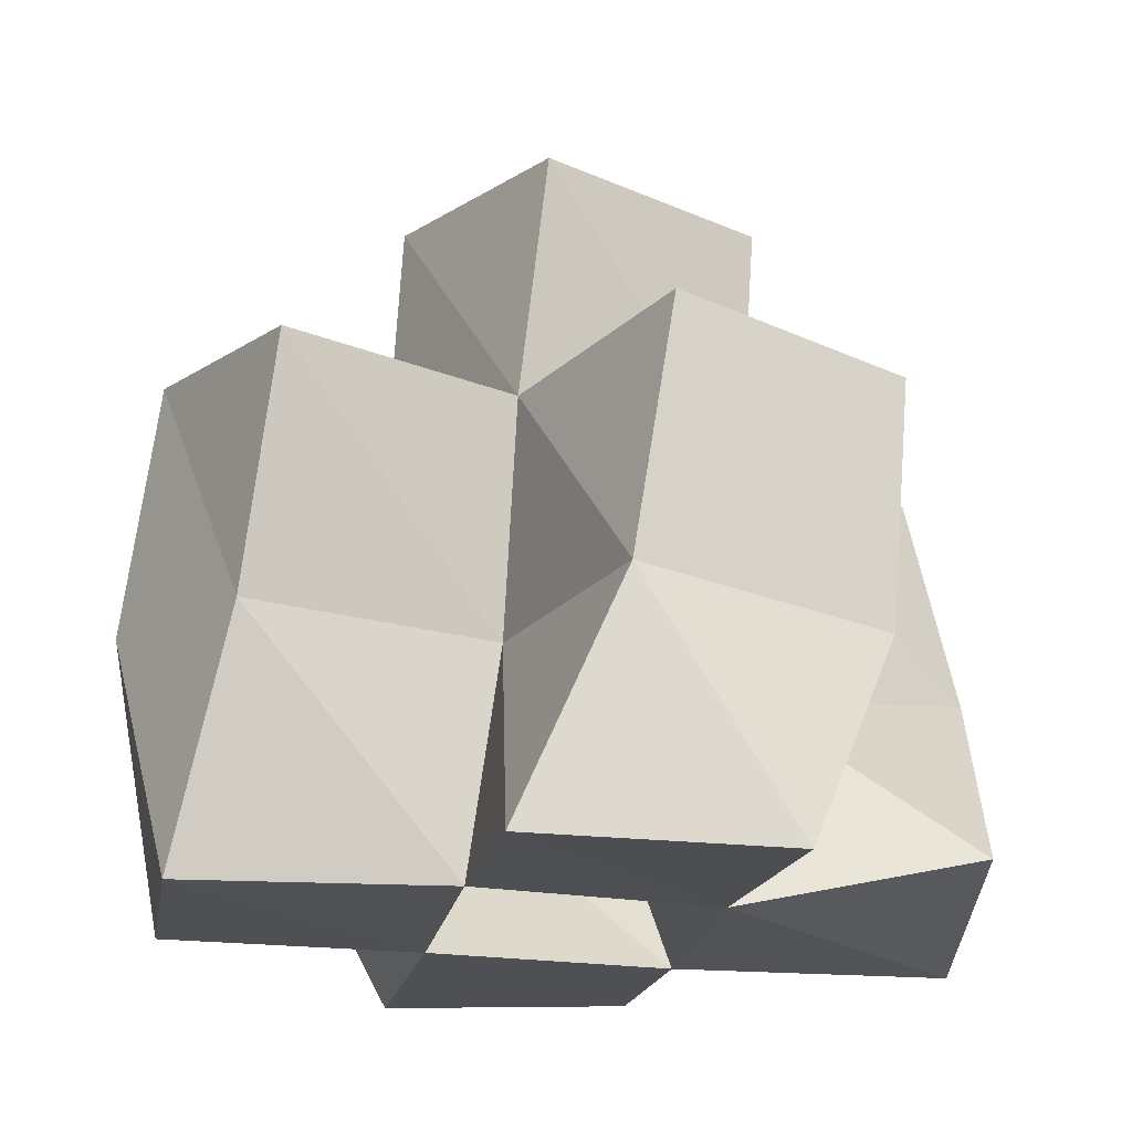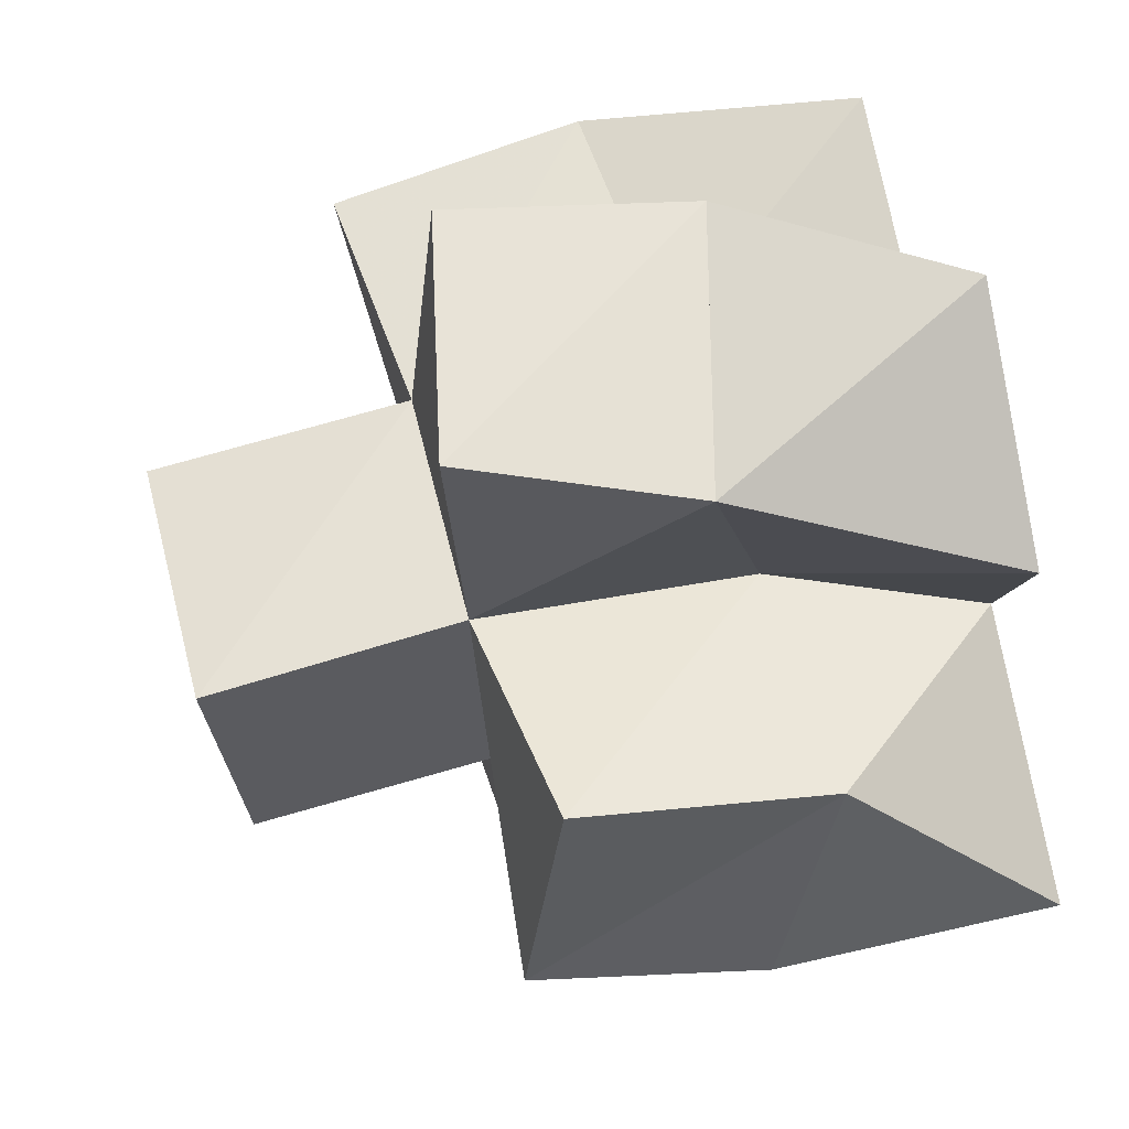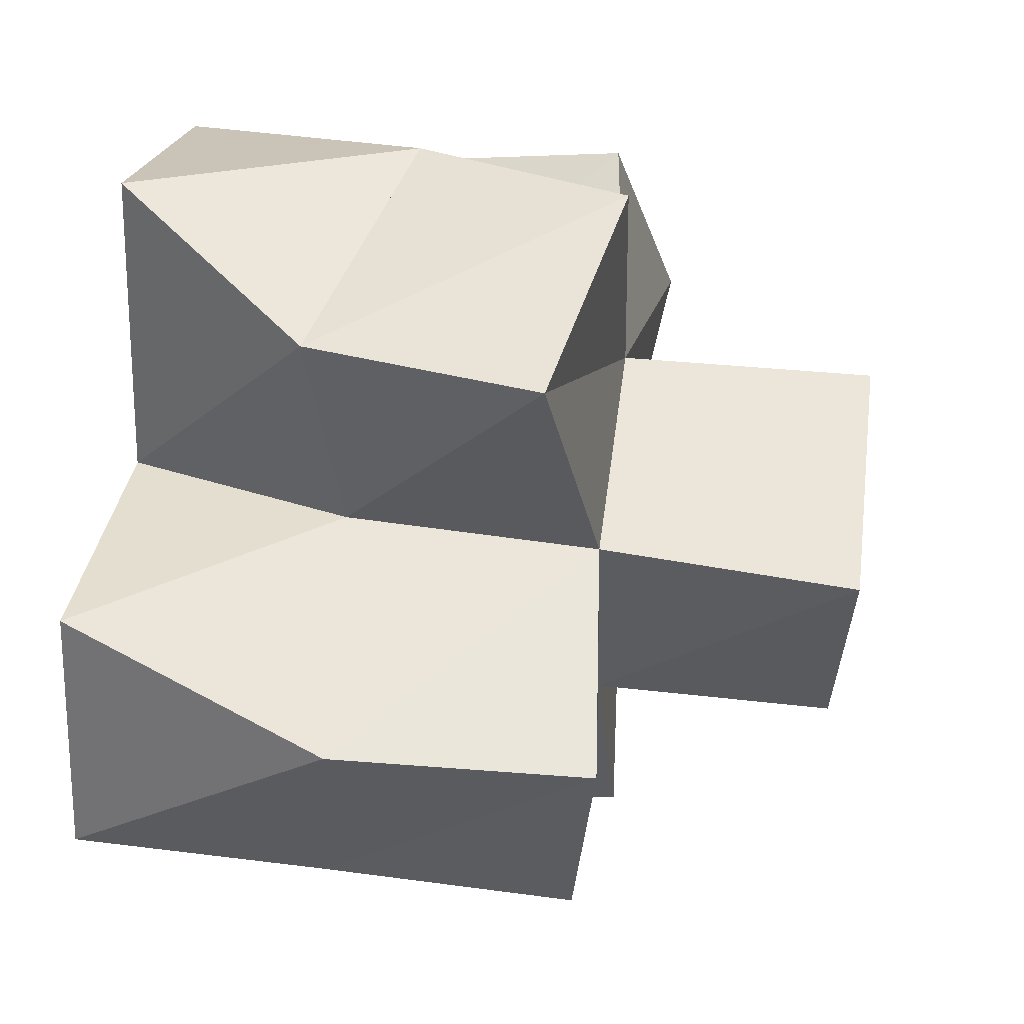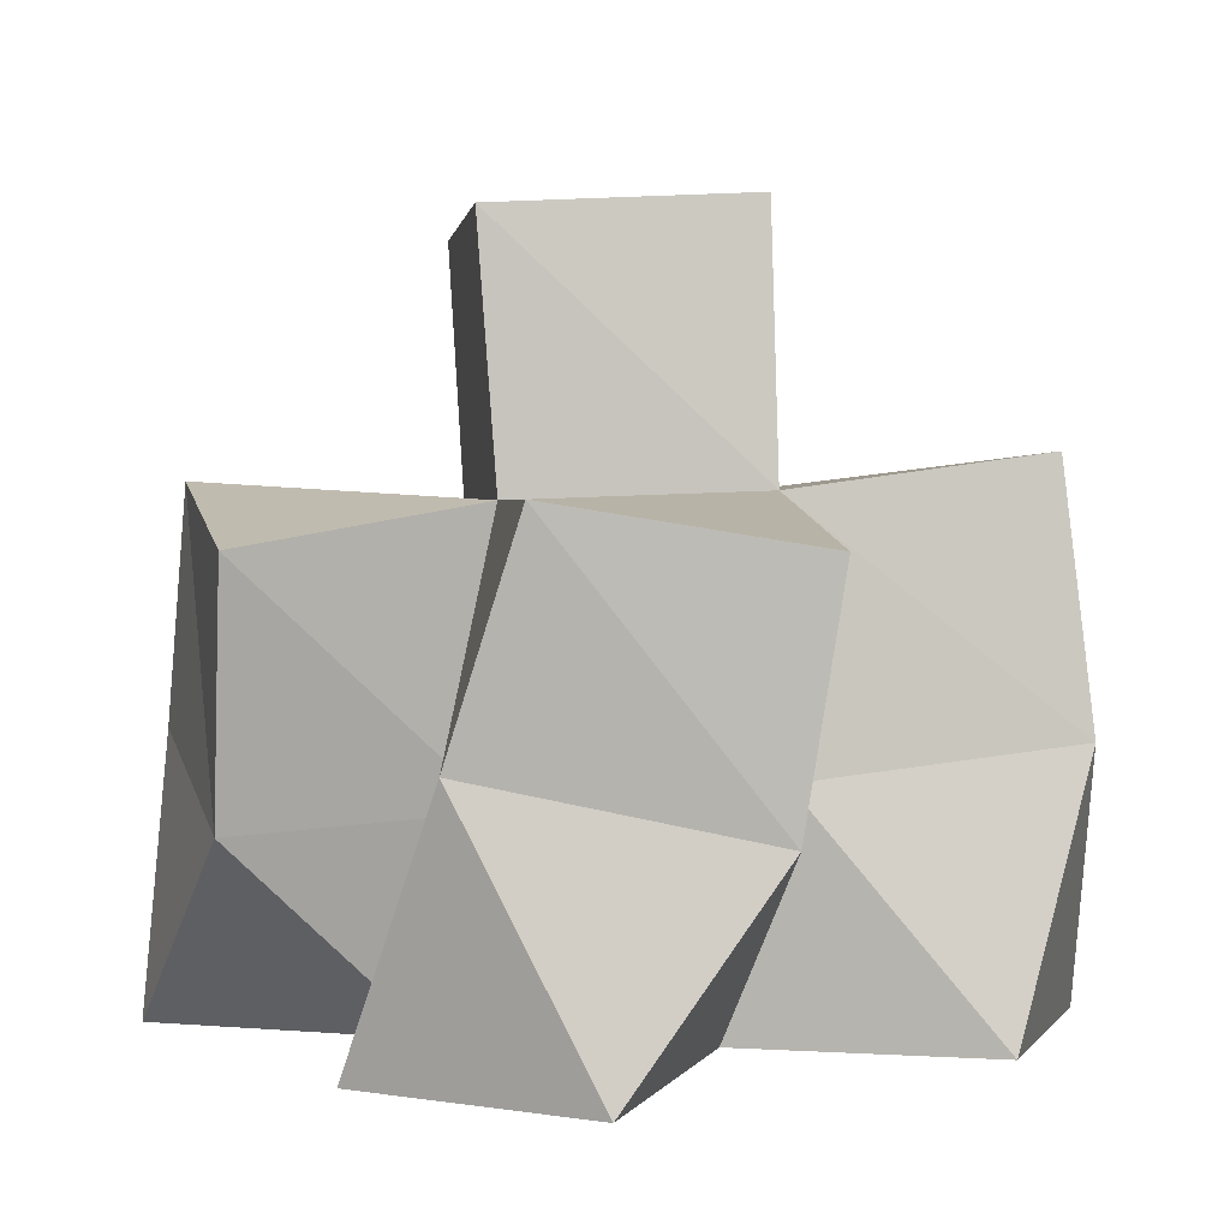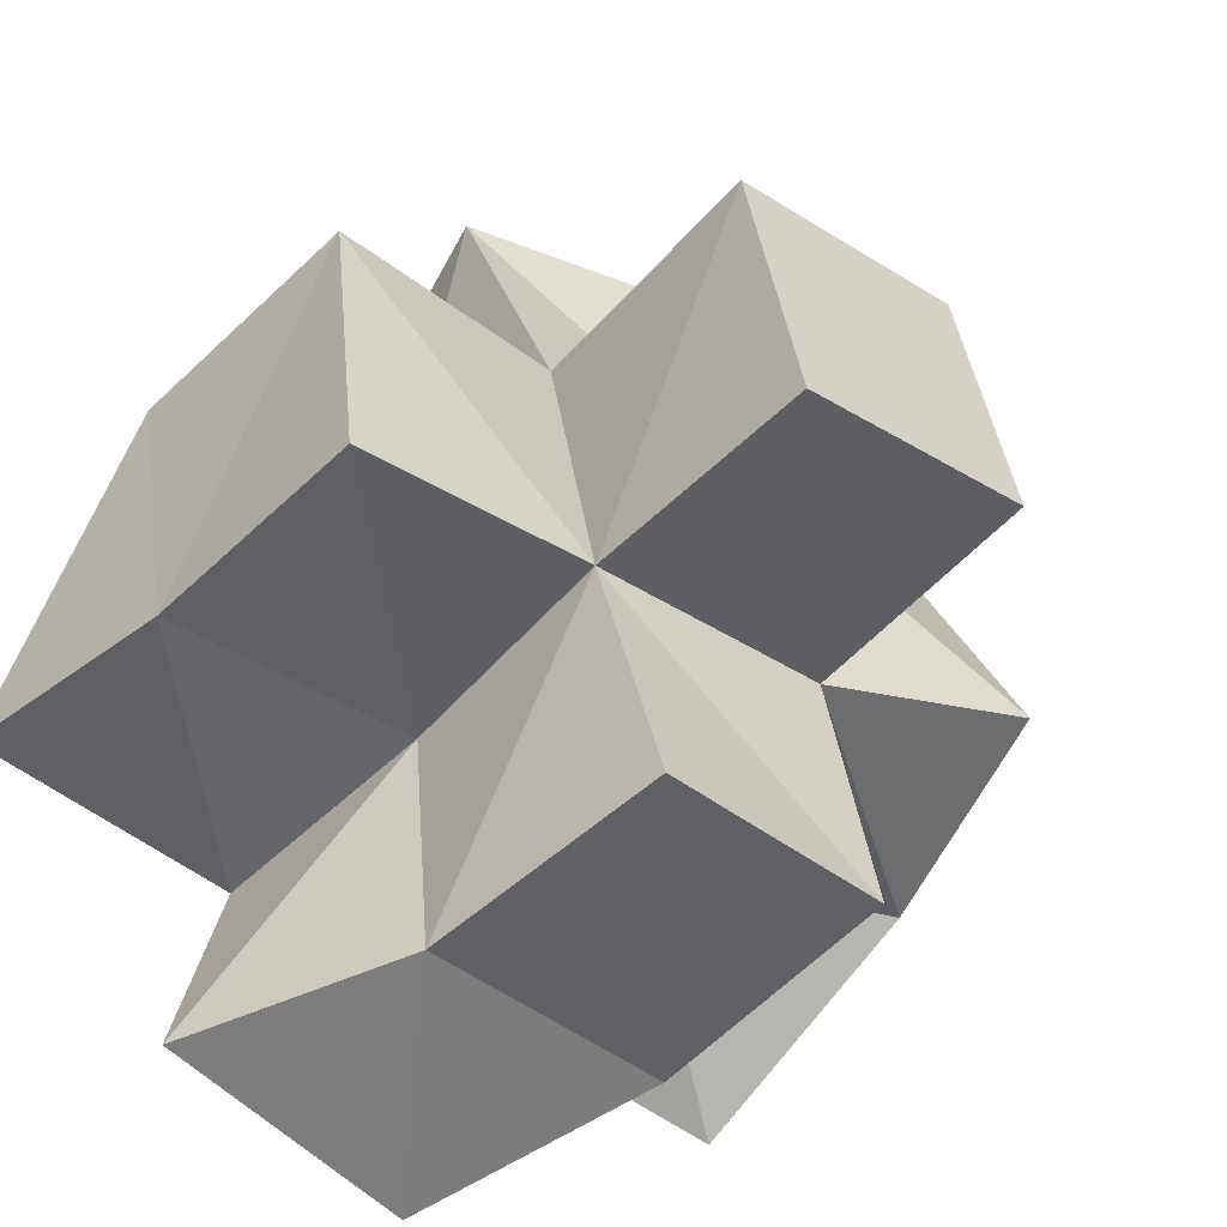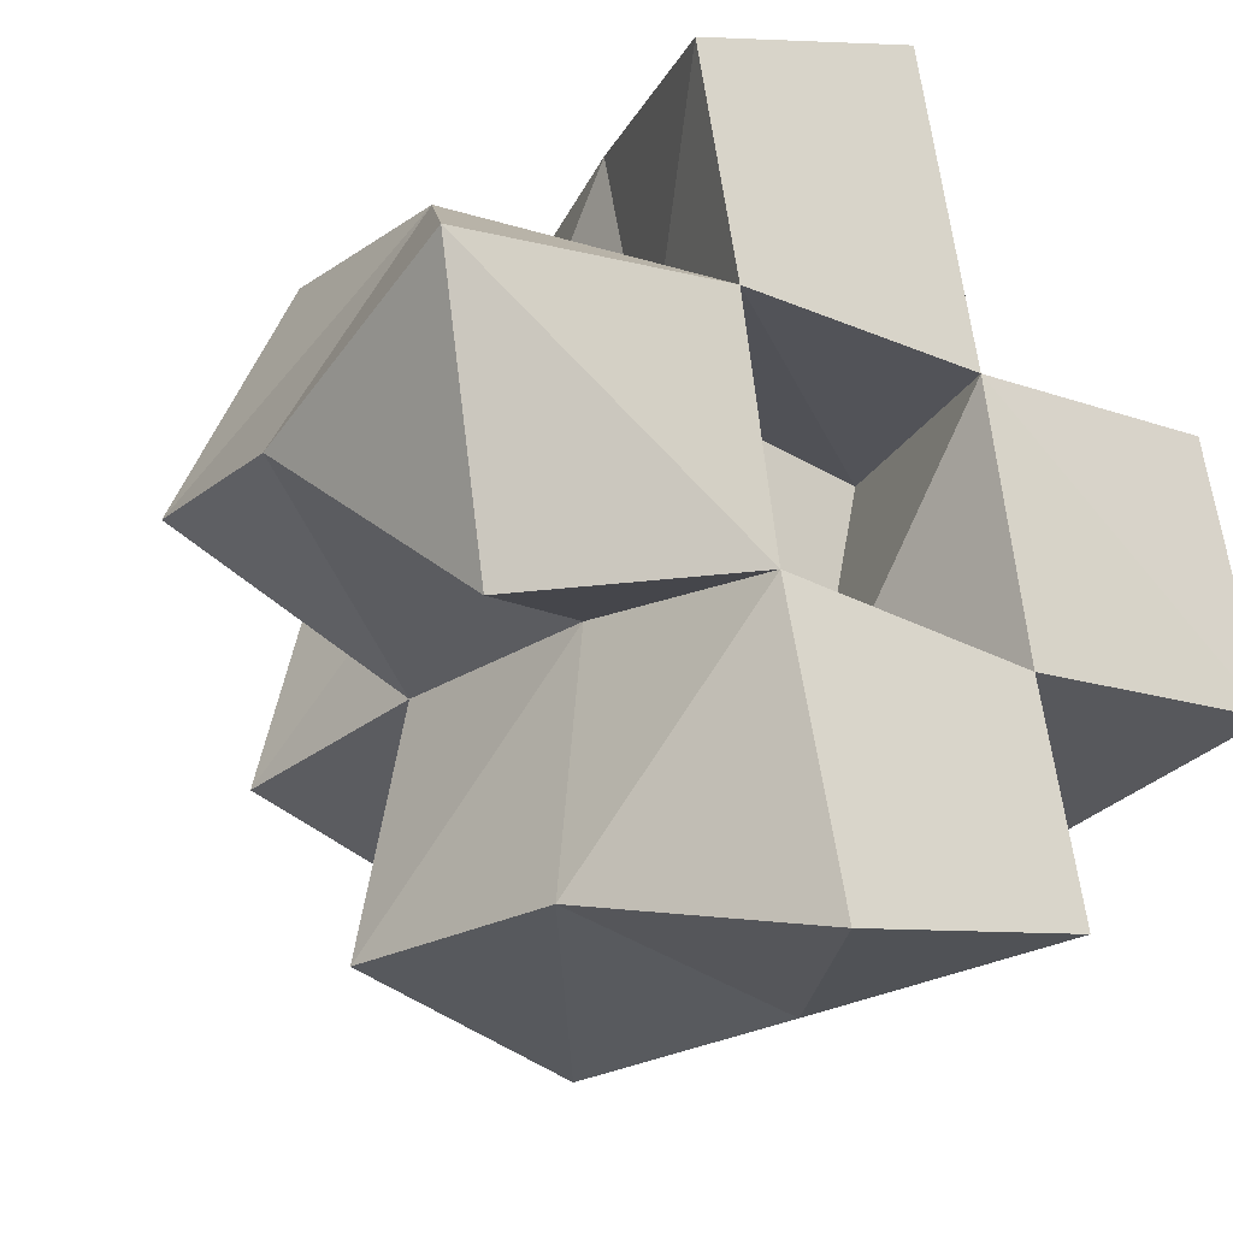
<metadata>
{"format":"obj","ext":"obj","renderer":"f3d","projection":"perspective","resolution":1024,"background":"white","views":[{"elev":-18.9,"azim":159.1,"up":"+Y"},{"elev":72.7,"azim":-102.1,"up":"+Z"},{"elev":43.0,"azim":99.7,"up":"+Z"},{"elev":2.9,"azim":6.7,"up":"+Y"},{"elev":-54.4,"azim":143.0,"up":"+Z"},{"elev":-26.2,"azim":-36.0,"up":"+Z"}]}
</metadata>
<code>
v 0.4766 0.1121 0.1317
v 0.4615 0.1517 0.1678
v 0.5231 0.1025 0.1459
v 0.5163 0.1438 0.1516
v 0.46 0.1 0.1815
v 0.4816 0.1373 0.2134
v 0.5146 0.1 0.1915
v 0.5271 0.1406 0.1977
v 0.5328 0.1003 0.09045
v 0.5105 0.1423 0.102
v 0.5815 0.1013 0.1004
v 0.5615 0.1474 0.09564
v 0.5738 0.1018 0.1427
v 0.5661 0.1472 0.1459
v 0.5644 0.1 0.193
v 0.5761 0.1456 0.196
v 0.5068 0.1003 0.2351
v 0.5259 0.1517 0.2488
v 0.5533 0.1 0.2537
v 0.581 0.1402 0.242
v 0.6252 0.1 0.1477
v 0.6168 0.1476 0.1383
v 0.6148 0.1 0.1981
v 0.6279 0.1522 0.1843
v 0.4675 0.1965 0.1773
v 0.5141 0.1918 0.1553
v 0.4852 0.1855 0.2235
v 0.5279 0.1935 0.2035
v 0.5046 0.1917 0.1052
v 0.5528 0.1975 0.09625
v 0.564 0.1946 0.1442
v 0.5744 0.1951 0.1937
v 0.5399 0.1943 0.2527
v 0.5884 0.1863 0.2436
v 0.6121 0.1965 0.1329
v 0.6219 0.2018 0.1816
v 0.5111 0.2404 0.1544
v 0.5593 0.2425 0.1408
v 0.5241 0.2432 0.2026
v 0.5725 0.2456 0.1892
f 1 2 4
f 3 1 4
f 2 6 8
f 4 2 8
f 6 5 7
f 8 6 7
f 5 1 3
f 7 5 3
f 8 7 3
f 4 8 3
f 2 1 5
f 6 2 5
f 9 10 12
f 11 9 12
f 10 4 14
f 12 10 14
f 4 3 13
f 14 4 13
f 3 9 11
f 13 3 11
f 14 13 11
f 12 14 11
f 10 9 3
f 4 10 3
f 7 8 16
f 15 7 16
f 8 18 20
f 16 8 20
f 18 17 19
f 20 18 19
f 17 7 15
f 19 17 15
f 20 19 15
f 16 20 15
f 8 7 17
f 18 8 17
f 13 14 22
f 21 13 22
f 14 16 24
f 22 14 24
f 16 15 23
f 24 16 23
f 15 13 21
f 23 15 21
f 24 23 21
f 22 24 21
f 14 13 15
f 16 14 15
f 2 25 26
f 4 2 26
f 25 27 28
f 26 25 28
f 27 6 8
f 28 27 8
f 6 2 4
f 8 6 4
f 28 8 4
f 26 28 4
f 25 2 6
f 27 25 6
f 10 29 30
f 12 10 30
f 29 26 31
f 30 29 31
f 26 4 14
f 31 26 14
f 4 10 12
f 14 4 12
f 31 14 12
f 30 31 12
f 29 10 4
f 26 29 4
f 8 28 32
f 16 8 32
f 28 33 34
f 32 28 34
f 33 18 20
f 34 33 20
f 18 8 16
f 20 18 16
f 34 20 16
f 32 34 16
f 28 8 18
f 33 28 18
f 14 31 35
f 22 14 35
f 31 32 36
f 35 31 36
f 32 16 24
f 36 32 24
f 16 14 22
f 24 16 22
f 36 24 22
f 35 36 22
f 31 14 16
f 32 31 16
f 4 26 31
f 14 4 31
f 26 28 32
f 31 26 32
f 28 8 16
f 32 28 16
f 8 4 14
f 16 8 14
f 32 16 14
f 31 32 14
f 26 4 8
f 28 26 8
f 26 37 38
f 31 26 38
f 37 39 40
f 38 37 40
f 39 28 32
f 40 39 32
f 28 26 31
f 32 28 31
f 40 32 31
f 38 40 31
f 37 26 28
f 39 37 28

</code>
